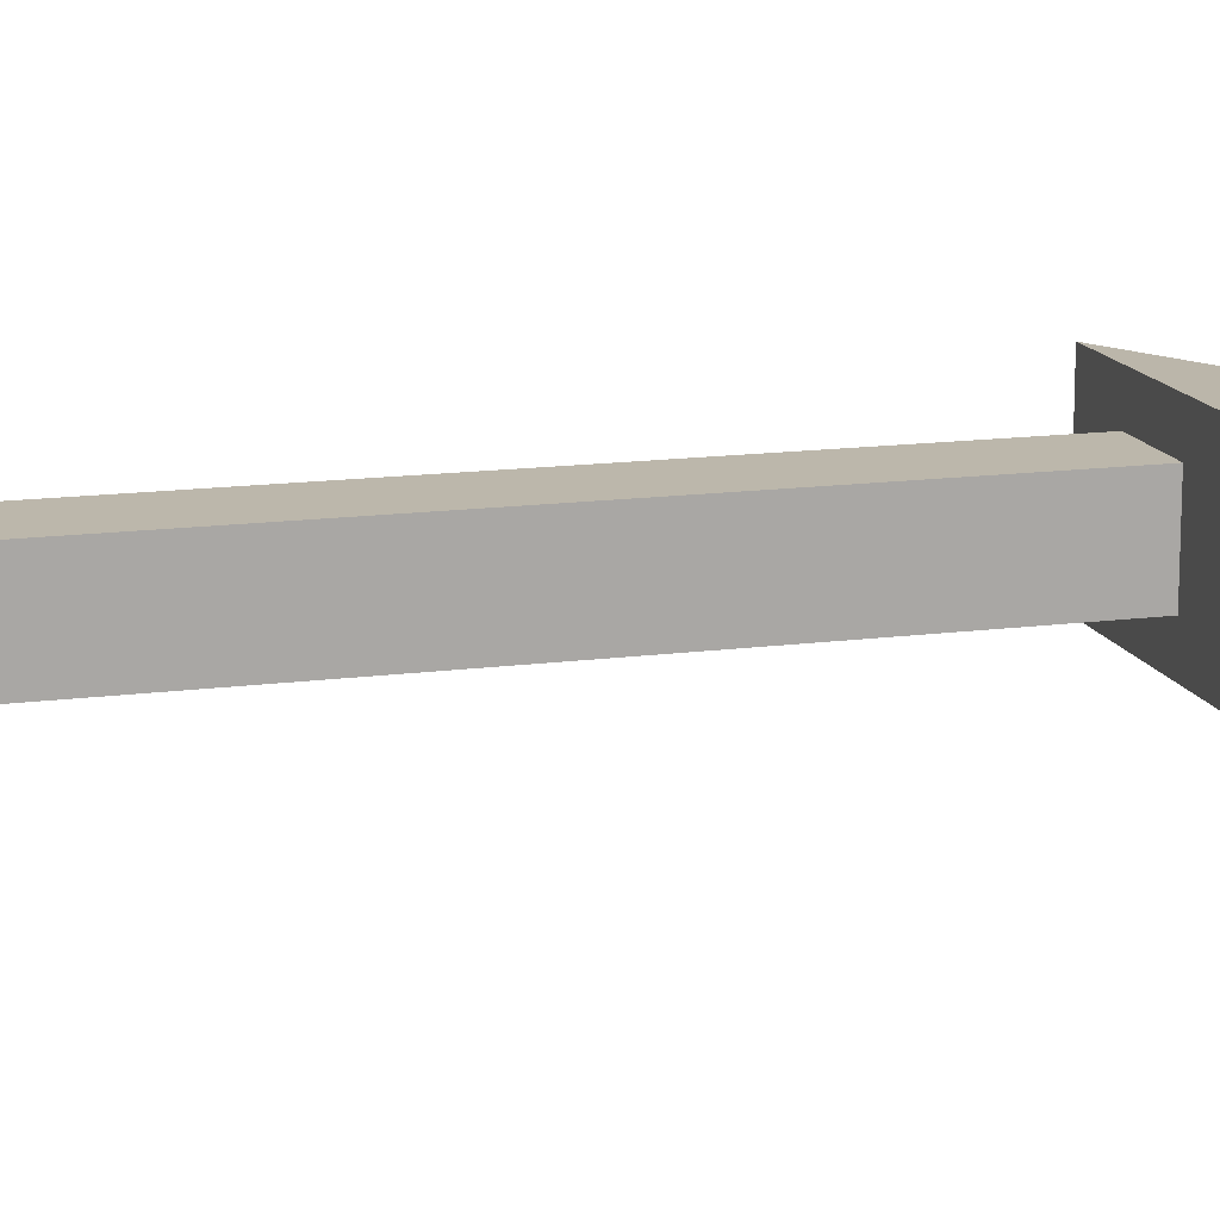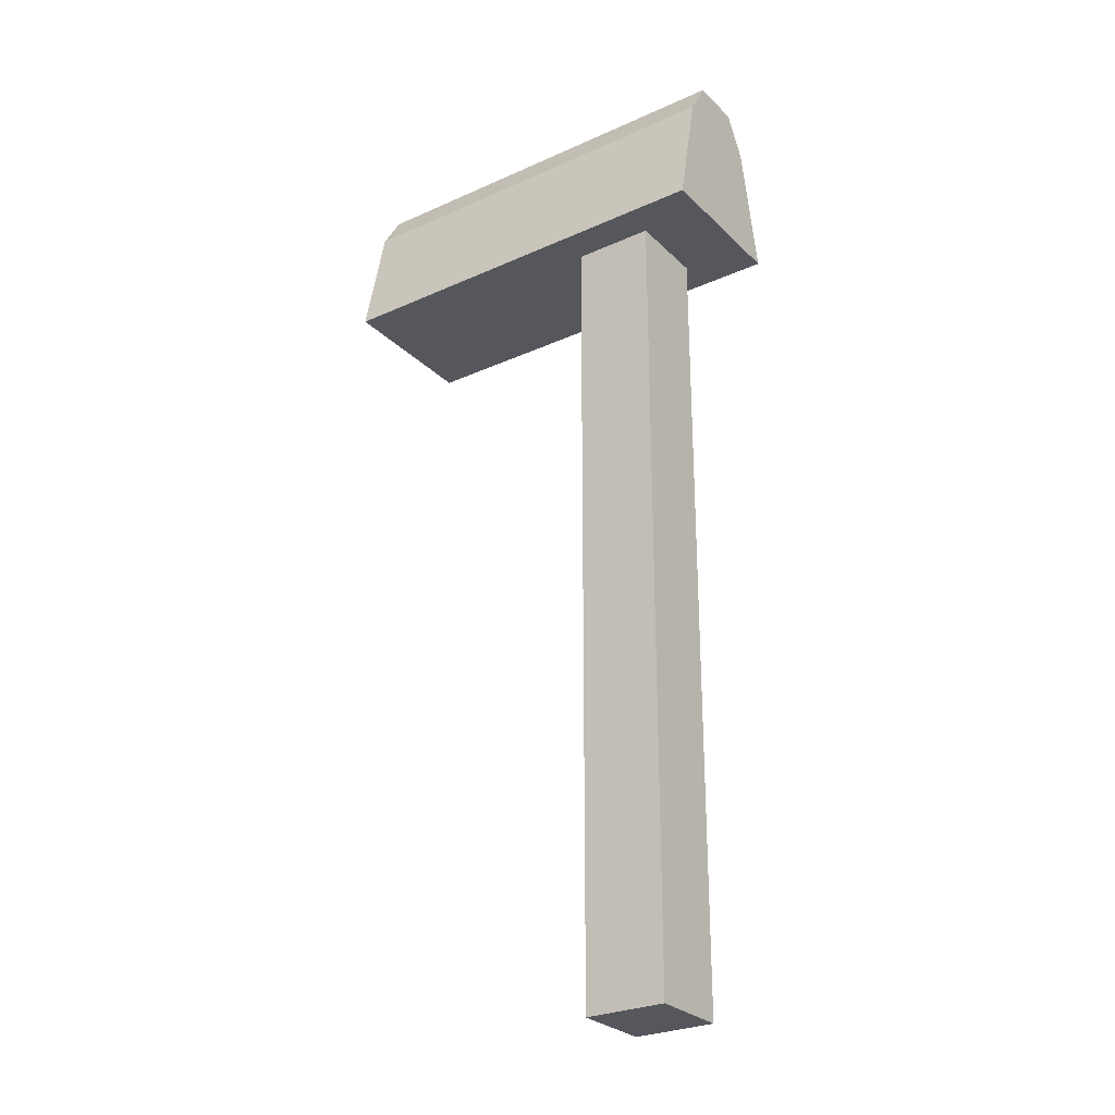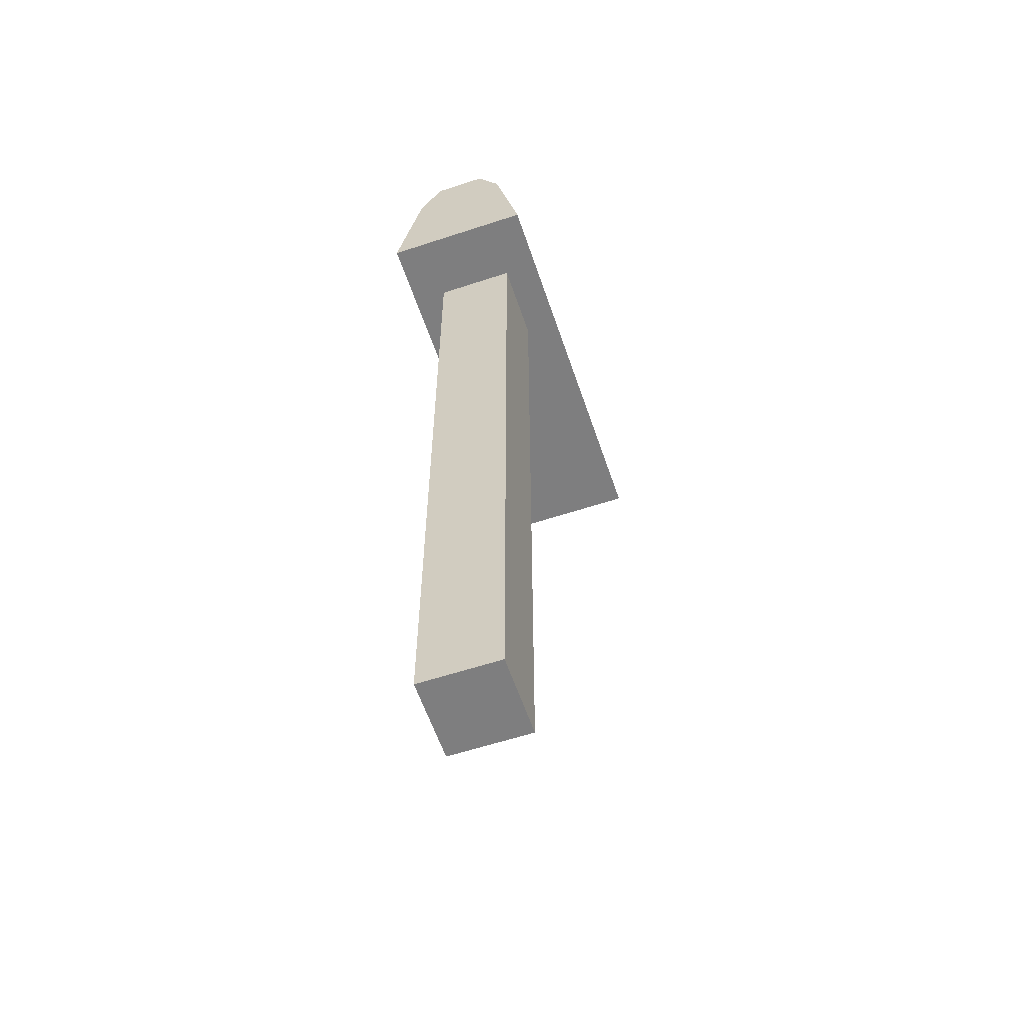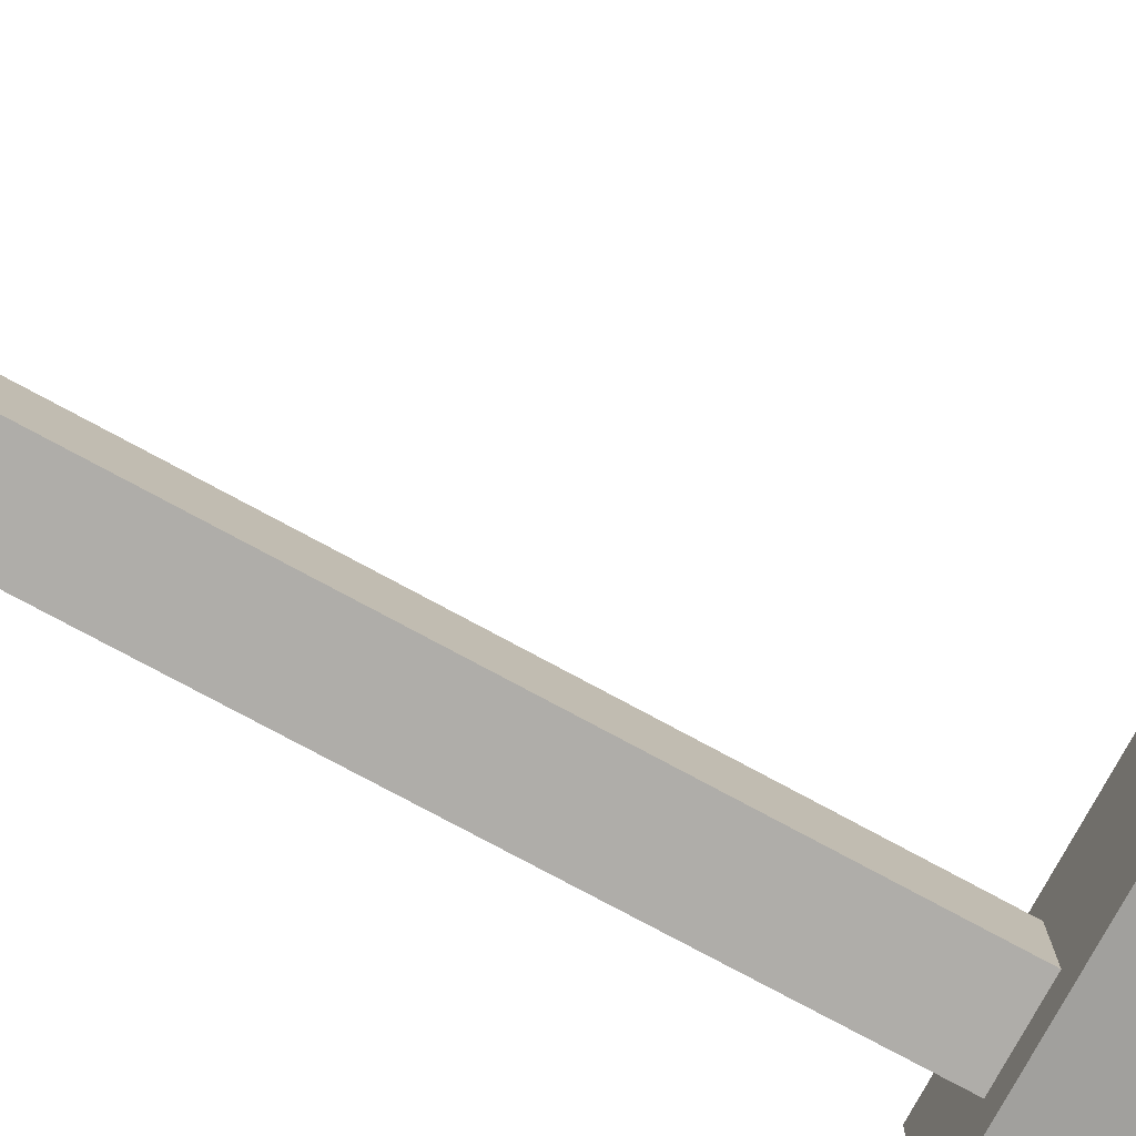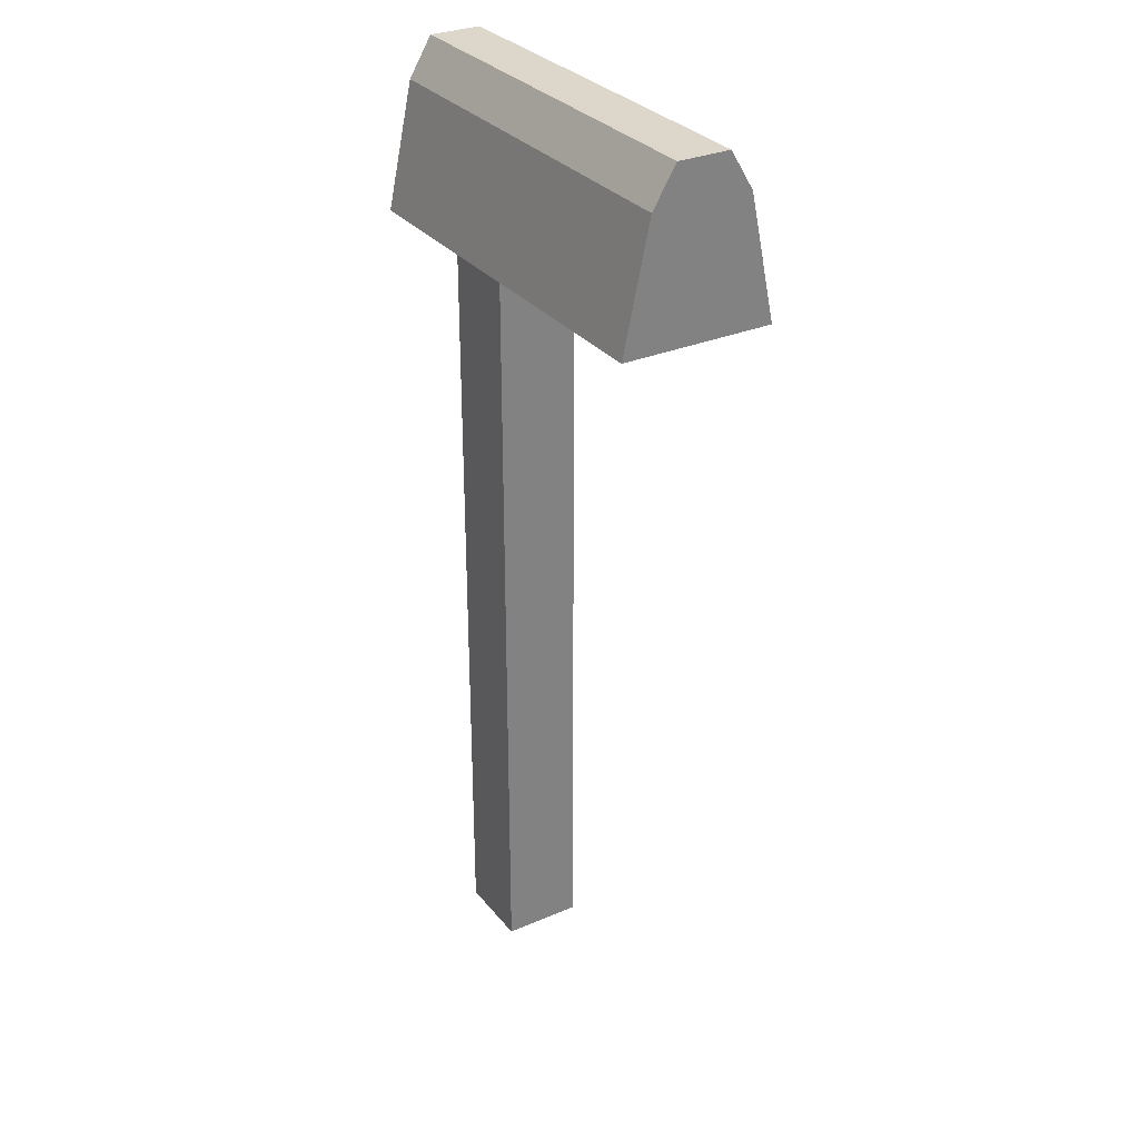
<metadata>
{"format":"obj","ext":"obj","renderer":"f3d","projection":"perspective","resolution":1024,"background":"white","views":[{"elev":14.5,"azim":73.9,"up":"+Z"},{"elev":-27.6,"azim":-145.3,"up":"+Y"},{"elev":-59.4,"azim":-71.3,"up":"+Y"},{"elev":-77.2,"azim":61.6,"up":"+Z"},{"elev":30.5,"azim":58.4,"up":"+Y"}]}
</metadata>
<code>
o mailbox_Cube.009
v -0.04348 -0.1656 0.05346
v -0.04348 0.9036 0.05346
v -0.04348 -0.1656 -0.05346
v -0.04348 0.9036 -0.05346
v 0.06344 -0.1656 0.05346
v 0.06344 0.9036 0.05346
v 0.06344 -0.1656 -0.05346
v 0.06344 0.9036 -0.05346
v -0.04348 1.12 0.03474
v -0.04348 1.12 -0.03474
v 0.06344 1.12 -0.03474
v 0.06344 1.12 0.03474
v 0.412 0.9036 -0.05346
v 0.412 0.9036 0.05346
v 0.412 1.12 -0.03474
v 0.412 1.12 0.03474
v -0.04348 0.9036 -0.1009
v 0.06344 0.9036 -0.1009
v 0.06344 0.9036 0.1009
v -0.04348 0.9036 0.1009
v -0.04348 1.069 -0.06557
v 0.06344 1.069 -0.06557
v 0.06344 1.069 0.06557
v -0.04348 1.069 0.06557
v 0.412 0.9036 0.1009
v 0.412 1.069 0.06557
v 0.412 1.069 -0.06557
v 0.412 0.9036 -0.1009
v -0.1317 0.9036 0.05346
v -0.1317 0.9036 -0.05346
v -0.1317 1.12 0.03474
v -0.1317 1.12 -0.03474
v -0.1317 0.9036 0.1009
v -0.1317 1.069 0.06557
v -0.1317 1.069 -0.06557
v -0.1317 0.9036 -0.1009
f 1 2 4 3
f 3 4 8 7
f 7 8 6 5
f 5 6 2 1
f 3 7 5 1
f 21 17 36 35
f 11 10 9 12
f 8 4 17 18
f 12 9 24 23
f 16 12 23 26
f 14 13 15 16
f 11 12 16 15
f 6 8 13 14
f 2 6 19 20
f 20 19 23 24
f 18 17 21 22
f 23 19 25 26
f 18 22 27 28
f 14 16 26 25
f 11 15 27 22
f 24 9 31 34
f 15 13 28 27
f 10 11 22 21
f 13 8 18 28
f 4 2 29 30
f 6 14 25 19
f 30 29 31 32
f 31 29 33 34
f 30 32 35 36
f 10 21 35 32
f 2 20 33 29
f 17 4 30 36
f 9 10 32 31
f 20 24 34 33

</code>
